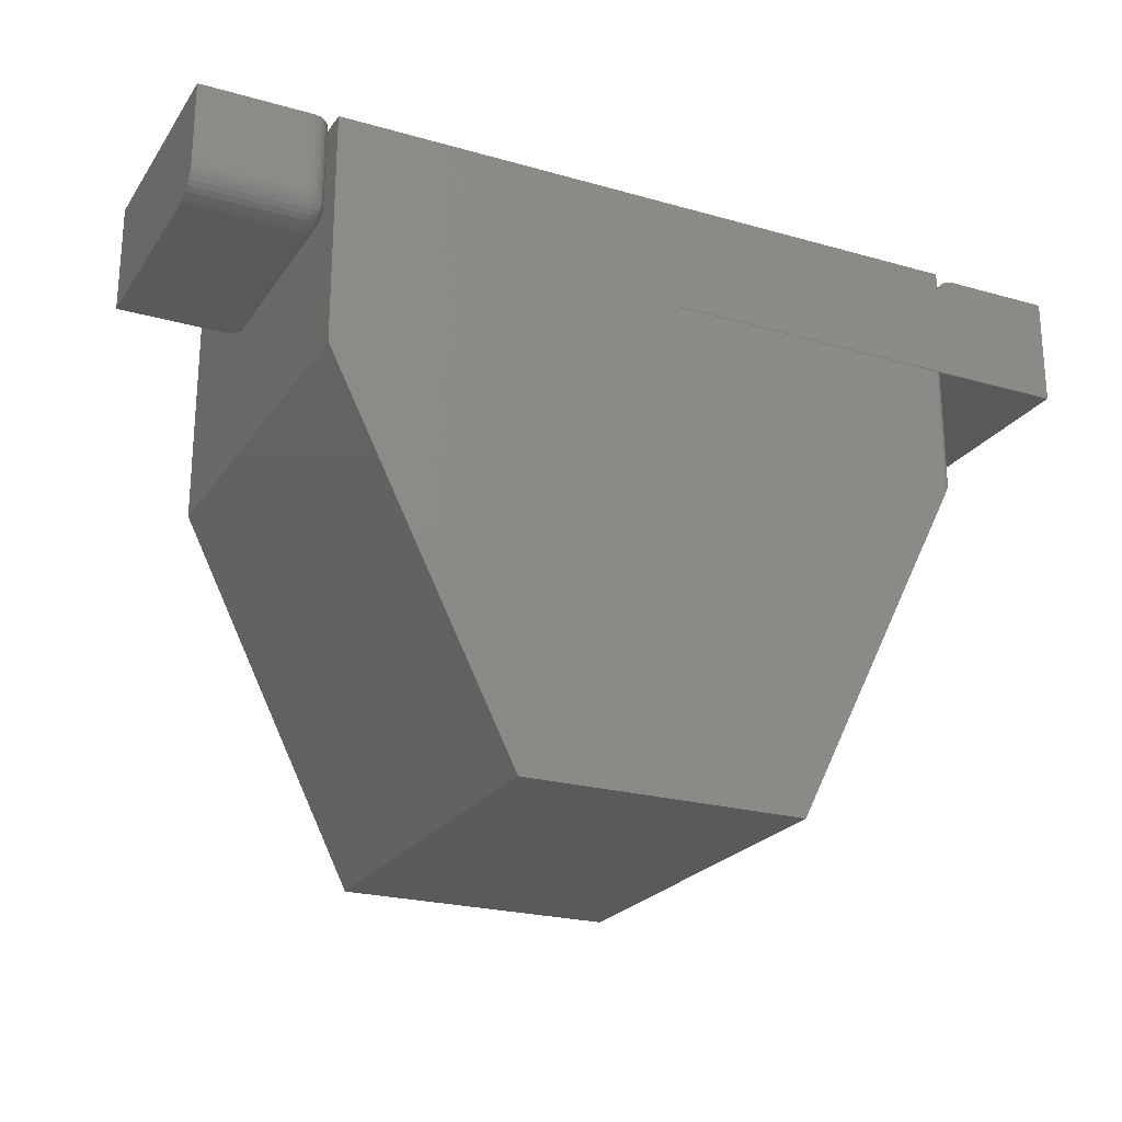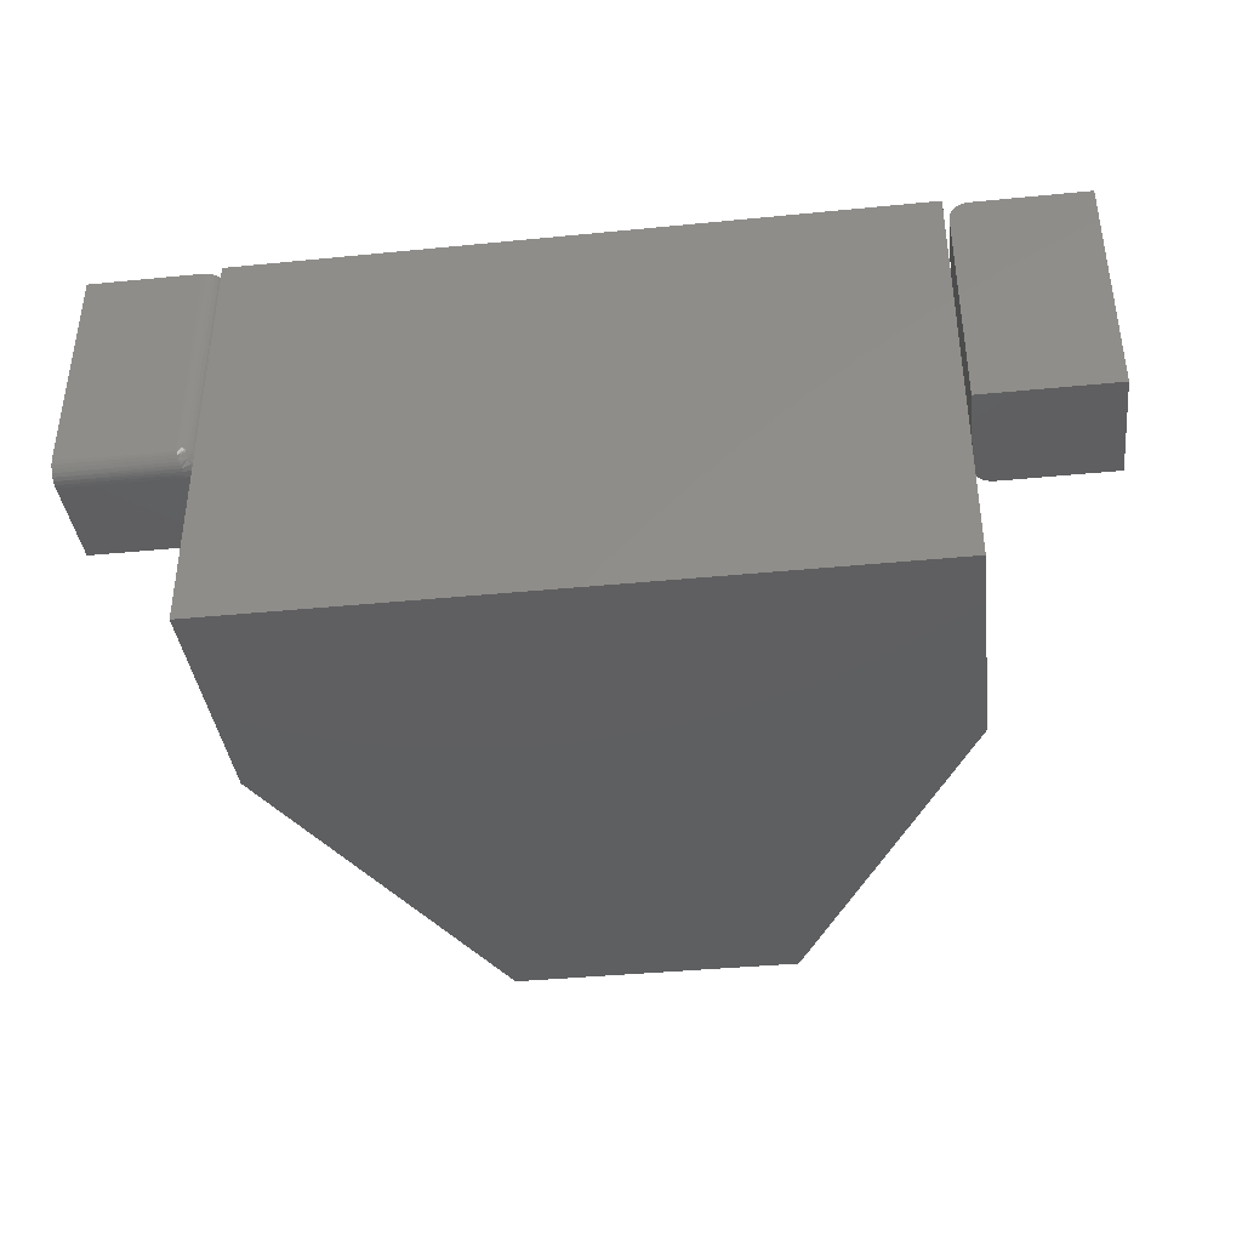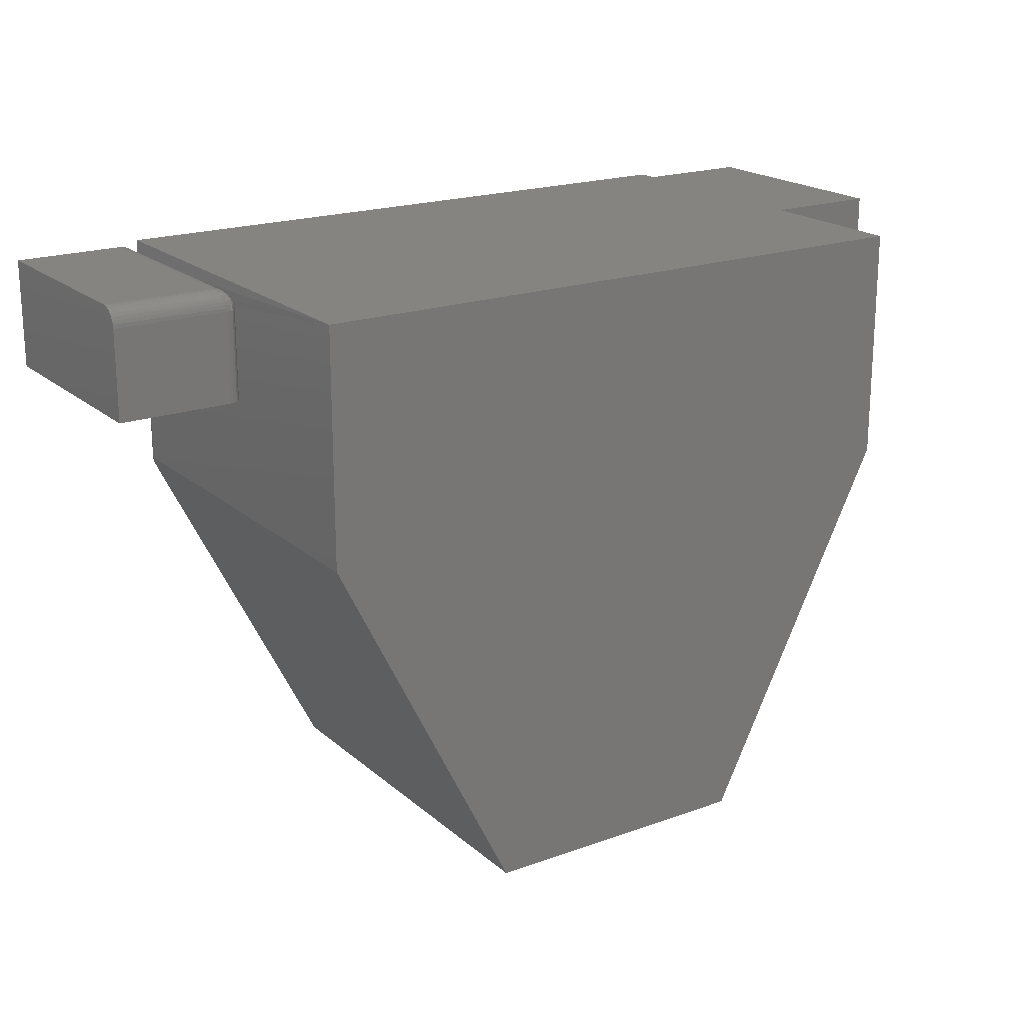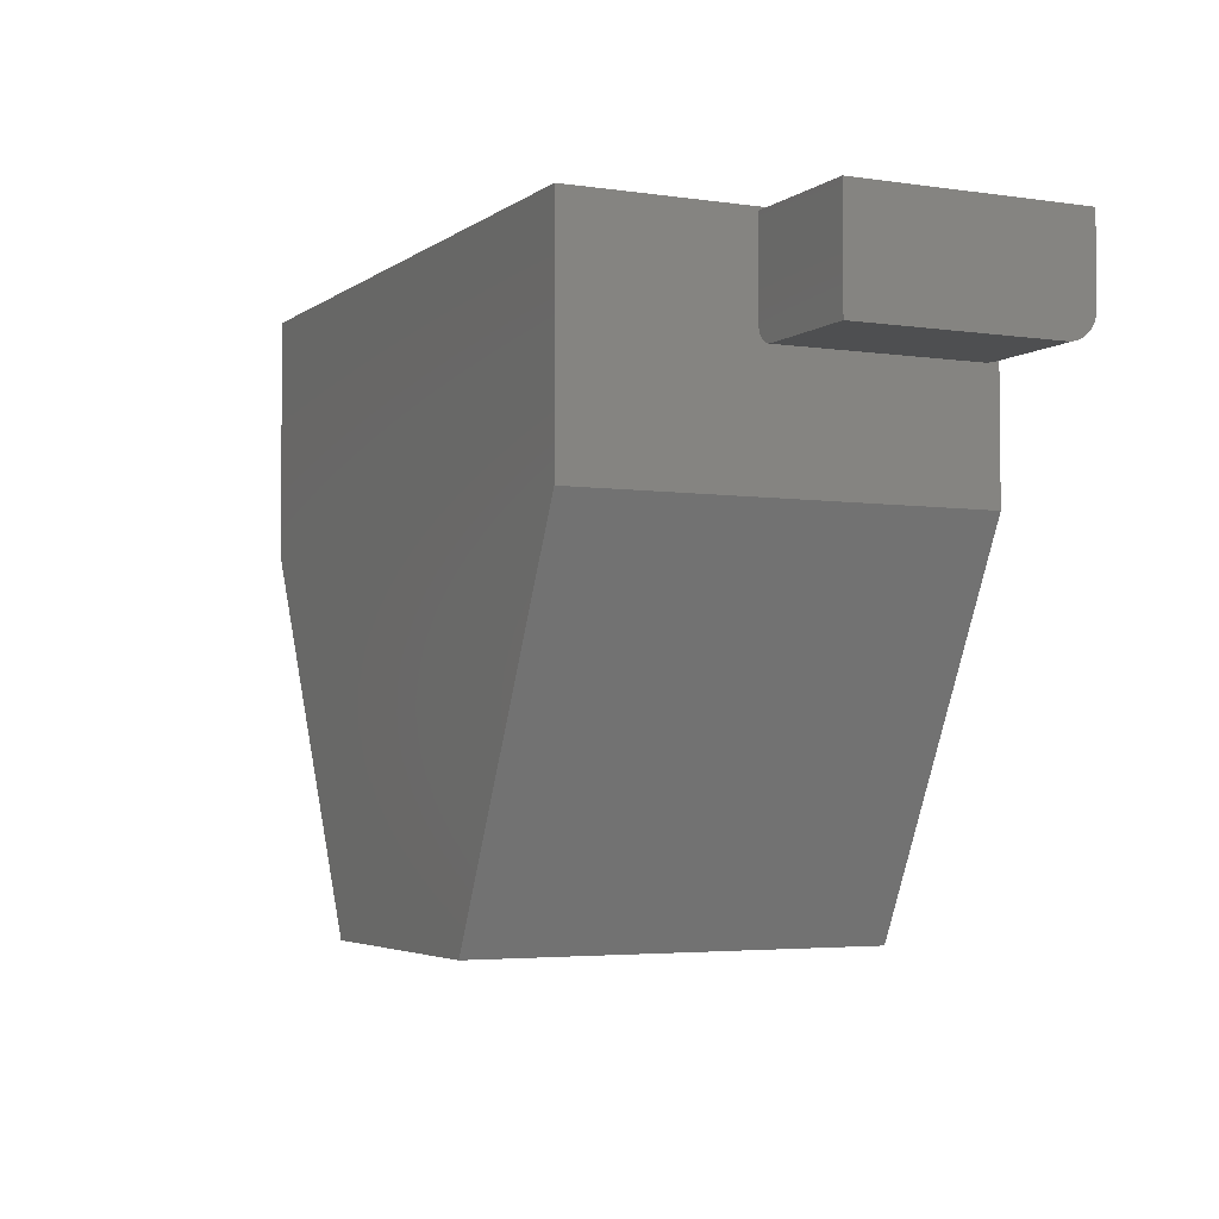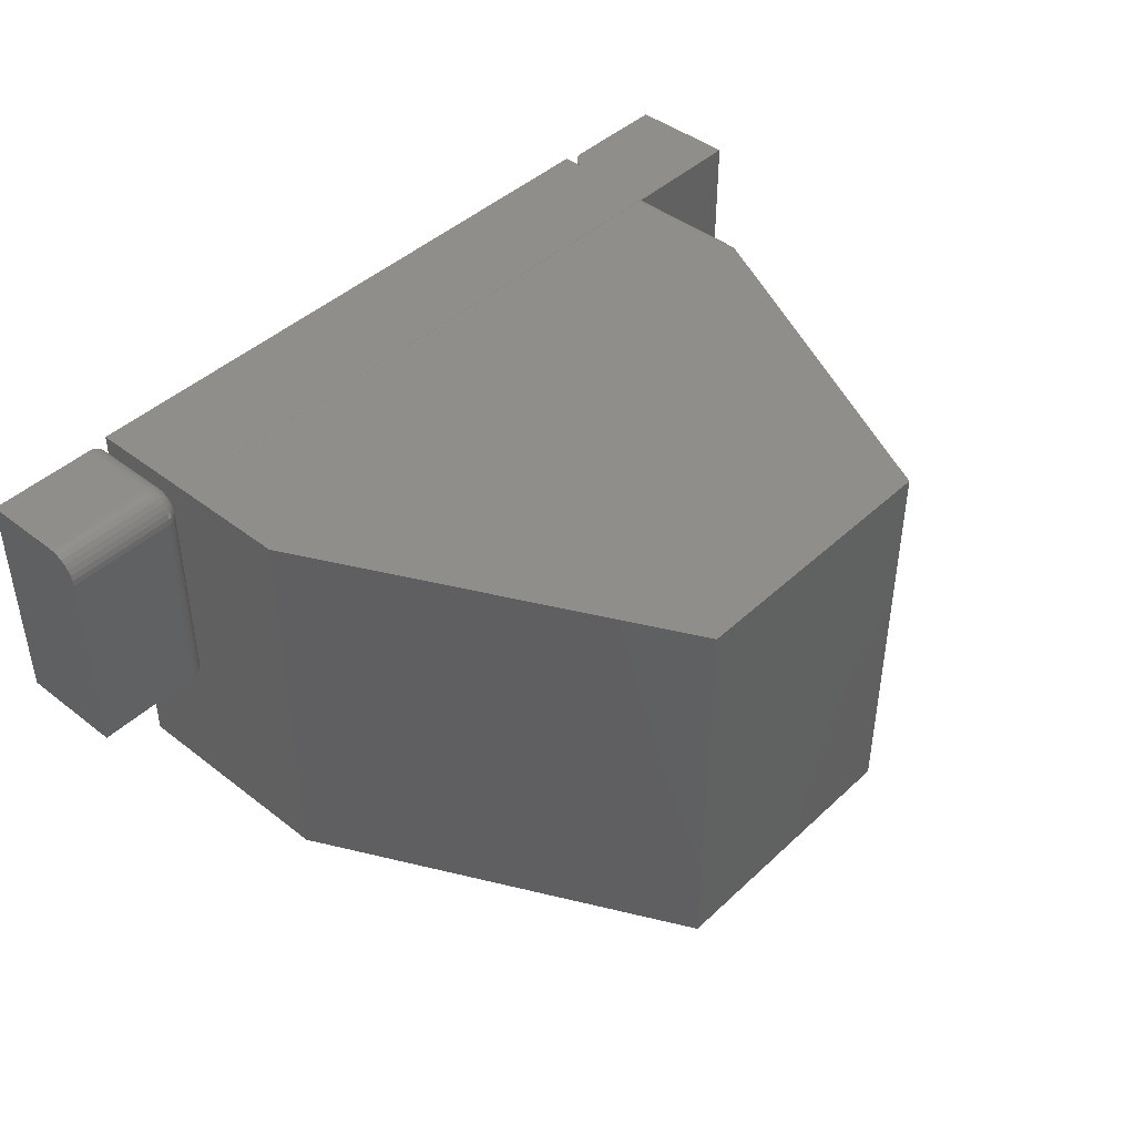
<metadata>
{"format":"stl","ext":"stl","renderer":"f3d","projection":"perspective","resolution":1024,"background":"white","views":[{"elev":-23.3,"azim":154.3,"up":"+Z"},{"elev":-38.5,"azim":7.1,"up":"+Y"},{"elev":19.9,"azim":-33.6,"up":"+Z"},{"elev":-3.9,"azim":64.0,"up":"+Z"},{"elev":43.5,"azim":132.5,"up":"+Y"}]}
</metadata>
<code>
# stl→obj: 216 verts, 424 faces
v -0.75 -0.3828 0.4611
v -0.75 -0.3822 0.4672
v -0.75 -0.3804 0.4731
v -0.75 -0.3828 0.3125
v -0.75 -0.3775 0.4785
v -0.75 -0.3737 0.4832
v -0.75 -0.3689 0.4871
v -0.75 -0.3635 0.49
v -0.75 -0.3577 0.4918
v -0.75 -0.3516 0.4924
v -0.75 9.984e-18 0.4924
v -0.75 0 0.3125
v -0.5391 -0.6719 0.1172
v -0.5391 -0.6719 0.32
v -0.5391 -0.3594 0.32
v -0.5391 -0.3594 0.3125
v -0.5391 -0.01562 0.3125
v -0.5391 -0.01562 0.1172
v -0.539 -0.01438 0.1171
v -0.5379 -0.009685 0.1148
v -0.5386 -0.01196 0.1163
v -0.2349 -0.6719 -0.4912
v -0.5276 -0.0005678 0.09428
v -0.5234 1.258e-17 0.08594
v -0.2349 1.258e-17 -0.4912
v -0.5374 -0.00865 0.1139
v -0.5362 -0.00665 0.1115
v -0.5347 -0.004847 0.1086
v -0.531 -0.001971 0.1011
v -0.5642 3.058e-17 0.4918
v -0.5584 3.113e-17 0.49
v -0.5703 2.993e-17 0.4924
v 0.5312 1.427e-16 0.32
v 0.5312 1.314e-16 0.1172
v -0.5234 2.515e-17 0.3125
v -0.5265 -0.0003002 0.3125
v -0.5294 -0.001189 0.3125
v -0.5397 3.194e-17 0.4672
v -0.5391 3.384e-17 0.5002
v 0.5312 1.527e-16 0.5002
v -0.553 3.157e-17 0.4871
v -0.5482 3.188e-17 0.4832
v -0.5443 3.205e-17 0.4785
v -0.5414 3.207e-17 0.4731
v 0.001727 3.884e-17 -0.4912
v 0.2271 6.386e-17 -0.4912
v -0.5625 -0.3828 0.3125
v -0.5535 -0.381 0.3125
v -0.5579 -0.3824 0.3125
v -0.5395 -0.3639 0.3125
v -0.5408 -0.3683 0.3125
v -0.543 -0.3724 0.3125
v -0.5459 -0.3759 0.3125
v -0.5495 -0.3789 0.3125
v -0.5321 -0.002633 0.3125
v -0.5345 -0.004576 0.3125
v -0.5364 -0.006944 0.3125
v -0.5379 -0.009646 0.3125
v -0.5388 -0.01258 0.3125
v 0.5312 -0.6719 0.5002
v -0.5391 -0.6719 0.5002
v 0.5312 -0.6719 0.32
v 0.5312 -0.6719 0.1172
v 0.2271 -0.6719 -0.4912
v 0.001727 -0.6719 -0.4912
v -0.5391 -0.3594 0.4611
v -0.5391 3.167e-17 0.4611
v -0.5675 -0.3523 0.4922
v -0.5703 -0.3516 0.4924
v -0.5625 -0.3535 0.4914
v -0.5576 -0.3547 0.4897
v -0.5531 -0.3559 0.4872
v -0.5491 -0.3569 0.484
v -0.5456 -0.3577 0.4802
v -0.5428 -0.3584 0.4759
v -0.5407 -0.359 0.4712
v -0.5395 -0.3593 0.4662
v -0.5696 -0.3543 0.4922
v -0.5684 -0.3594 0.4914
v -0.5539 -0.3679 0.4844
v -0.5479 -0.3707 0.4773
v -0.565 -0.3728 0.484
v -0.5641 -0.3763 0.4802
v -0.5632 -0.3666 0.4883
v -0.5604 -0.3642 0.4888
v -0.5634 -0.3791 0.4759
v -0.5629 -0.3811 0.4712
v -0.5512 -0.374 0.4773
v -0.5626 -0.3824 0.4662
v -0.5503 -0.3778 0.4697
v -0.5535 -0.381 0.4611
v -0.5579 -0.3824 0.4611
v -0.5625 -0.3828 0.4611
v -0.5395 -0.3639 0.4611
v -0.5553 -0.3587 0.4883
v -0.566 -0.3688 0.4872
v -0.5577 -0.3615 0.4888
v -0.5469 -0.375 0.4699
v -0.5671 -0.3642 0.4897
v -0.544 -0.3716 0.4697
v -0.543 -0.3724 0.4611
v -0.5408 -0.3683 0.4611
v -0.5495 -0.3789 0.4611
v -0.5459 -0.3759 0.4611
v 0.5703 6.072e-18 0.3594
v 0.75 2.602e-17 0.3594
v 0.5703 -0.0009007 0.3502
v 0.75 -0.0009007 0.3502
v 0.5703 -0.003568 0.3414
v 0.75 -0.003568 0.3414
v 0.5703 -0.0079 0.3333
v 0.75 -0.0079 0.3333
v 0.5703 -0.01373 0.3262
v 0.75 -0.01373 0.3262
v 0.5703 -0.02083 0.3204
v 0.75 -0.02083 0.3204
v 0.5703 -0.02894 0.3161
v 0.75 -0.02894 0.3161
v 0.5703 -0.03773 0.3134
v 0.75 -0.03773 0.3134
v 0.5703 -0.04688 0.3125
v 0.75 -0.04688 0.3125
v 0.5703 1.345e-17 0.4924
v 0.75 3.34e-17 0.4924
v 0.5391 -0.03125 0.3594
v 0.5391 -0.03155 0.3563
v 0.5391 -0.03244 0.3534
v 0.5391 -0.3828 0.4924
v 0.5391 -0.03125 0.4924
v 0.5391 -0.0409 0.3449
v 0.5391 -0.04383 0.3441
v 0.5391 -0.04688 0.3438
v 0.5391 -0.3828 0.3438
v 0.5391 -0.03388 0.3507
v 0.5391 -0.03583 0.3483
v 0.5391 -0.03819 0.3464
v 0.5703 -0.3828 0.3125
v 0.75 -0.3828 0.3125
v 0.553 -0.3828 0.3178
v 0.5414 -0.3828 0.3318
v 0.5443 -0.3828 0.3264
v 0.5482 -0.3828 0.3217
v 0.75 -0.3828 0.4924
v 0.5397 -0.3828 0.3377
v 0.5584 -0.3828 0.3149
v 0.5642 -0.3828 0.3131
v 0.5584 -0.002379 0.4924
v 0.5642 -0.0006005 0.4924
v 0.5443 -0.01389 0.4924
v 0.5414 -0.01929 0.4924
v 0.553 -0.005267 0.4924
v 0.5482 -0.009153 0.4924
v 0.5397 -0.02515 0.4924
v 0.5642 -0.0006005 0.3594
v 0.5584 -0.002379 0.3594
v 0.553 -0.005267 0.3594
v 0.5482 -0.009153 0.3594
v 0.5443 -0.01389 0.3594
v 0.5414 -0.01929 0.3594
v 0.5397 -0.02515 0.3594
v 0.5642 -0.04688 0.3131
v 0.5584 -0.04688 0.3149
v 0.553 -0.04688 0.3178
v 0.5482 -0.04688 0.3217
v 0.5443 -0.04688 0.3264
v 0.5414 -0.04688 0.3318
v 0.5397 -0.04688 0.3377
v 0.5397 -0.04264 0.3381
v 0.5414 -0.04149 0.3323
v 0.5443 -0.04044 0.327
v 0.5482 -0.03952 0.3224
v 0.553 -0.03876 0.3186
v 0.5584 -0.03819 0.3157
v 0.5642 -0.03785 0.314
v 0.5397 -0.02557 0.3551
v 0.5414 -0.01982 0.354
v 0.5443 -0.01452 0.3529
v 0.5482 -0.009878 0.352
v 0.553 -0.006066 0.3513
v 0.5584 -0.003234 0.3507
v 0.5642 -0.00149 0.3503
v 0.5397 -0.02681 0.3511
v 0.5414 -0.02139 0.3488
v 0.5443 -0.0164 0.3468
v 0.5482 -0.01202 0.3449
v 0.553 -0.008434 0.3435
v 0.5584 -0.005766 0.3423
v 0.5642 -0.004123 0.3417
v 0.5397 -0.02881 0.3473
v 0.5414 -0.02394 0.3441
v 0.5443 -0.01945 0.341
v 0.5482 -0.01551 0.3384
v 0.553 -0.01228 0.3363
v 0.5584 -0.009878 0.3347
v 0.5642 -0.008399 0.3337
v 0.5397 -0.03152 0.344
v 0.5414 -0.02737 0.3399
v 0.5443 -0.02355 0.3361
v 0.5482 -0.0202 0.3327
v 0.553 -0.01745 0.33
v 0.5584 -0.01541 0.3279
v 0.5642 -0.01415 0.3267
v 0.5397 -0.03481 0.3413
v 0.5414 -0.03155 0.3364
v 0.5443 -0.02855 0.3319
v 0.5482 -0.02592 0.328
v 0.553 -0.02376 0.3248
v 0.5584 -0.02215 0.3224
v 0.5642 -0.02117 0.3209
v 0.5397 -0.03856 0.3393
v 0.5414 -0.03632 0.3339
v 0.5443 -0.03425 0.3289
v 0.5482 -0.03244 0.3245
v 0.553 -0.03095 0.3209
v 0.5584 -0.02985 0.3183
v 0.5642 -0.02917 0.3166
f 1 2 3
f 4 1 3
f 4 3 5
f 4 5 6
f 4 6 7
f 4 7 8
f 4 8 9
f 4 9 10
f 4 10 11
f 4 11 12
f 13 14 15
f 13 15 16
f 13 16 17
f 13 17 18
f 18 19 20
f 20 19 21
f 22 13 23
f 22 23 24
f 22 24 25
f 13 18 20
f 13 20 26
f 13 26 27
f 13 27 28
f 13 28 29
f 13 29 23
f 30 31 32
f 33 34 24
f 33 24 35
f 33 35 36
f 33 36 37
f 33 37 12
f 33 12 38
f 33 38 39
f 33 39 40
f 11 32 31
f 11 31 41
f 11 41 42
f 11 42 43
f 11 43 44
f 11 44 38
f 11 38 12
f 25 24 45
f 45 24 34
f 45 34 46
f 47 48 49
f 4 12 16
f 4 16 50
f 4 50 51
f 4 51 52
f 4 52 53
f 4 53 54
f 4 54 48
f 4 48 47
f 12 37 55
f 12 55 56
f 12 56 57
f 12 57 58
f 12 58 59
f 12 59 17
f 12 17 16
f 60 40 61
f 61 40 39
f 18 59 19
f 18 17 59
f 24 36 35
f 24 23 36
f 37 36 23
f 23 29 37
f 37 29 55
f 55 29 28
f 55 28 56
f 56 28 27
f 56 27 57
f 57 27 26
f 58 57 26
f 58 26 20
f 58 20 21
f 58 21 59
f 59 21 19
f 33 40 62
f 62 40 60
f 34 33 63
f 63 33 62
f 64 46 63
f 63 46 34
f 45 46 65
f 65 46 64
f 25 45 22
f 22 45 65
f 66 38 67
f 39 38 61
f 61 38 66
f 61 66 14
f 14 66 15
f 32 68 30
f 32 69 68
f 68 70 30
f 31 30 70
f 31 70 71
f 31 71 72
f 31 72 41
f 41 72 73
f 41 73 42
f 42 73 74
f 42 74 43
f 43 74 75
f 43 75 44
f 75 76 44
f 38 44 76
f 66 67 77
f 77 67 38
f 77 38 76
f 78 79 69
f 79 68 69
f 70 79 71
f 68 79 70
f 80 81 74
f 73 80 74
f 82 83 80
f 84 82 80
f 85 84 80
f 75 81 76
f 86 87 88
f 87 89 90
f 89 91 90
f 89 92 91
f 92 89 93
f 77 94 66
f 72 71 95
f 84 96 82
f 80 97 85
f 95 97 80
f 72 95 80
f 73 72 80
f 80 83 86
f 86 88 80
f 80 88 81
f 75 74 81
f 87 90 88
f 88 90 98
f 98 81 88
f 99 96 84
f 99 84 85
f 99 85 97
f 99 97 95
f 99 95 71
f 99 71 79
f 100 101 102
f 100 102 94
f 100 94 77
f 100 77 76
f 100 76 81
f 100 81 98
f 91 103 90
f 90 103 104
f 90 104 98
f 98 104 101
f 98 101 100
f 16 15 94
f 66 94 15
f 93 47 92
f 92 47 49
f 92 49 91
f 91 49 48
f 91 48 103
f 103 48 54
f 103 54 104
f 104 54 53
f 104 53 101
f 101 53 52
f 101 52 102
f 102 52 51
f 102 51 94
f 94 51 50
f 94 50 16
f 63 65 64
f 60 61 62
f 62 61 14
f 62 14 63
f 63 14 13
f 63 13 65
f 65 13 22
f 105 106 107
f 107 106 108
f 107 108 109
f 109 108 110
f 109 110 111
f 111 110 112
f 111 112 113
f 113 112 114
f 113 114 115
f 115 114 116
f 115 116 117
f 117 116 118
f 117 118 119
f 119 118 120
f 119 120 121
f 121 120 122
f 105 123 106
f 106 123 124
f 125 126 127
f 128 129 130
f 128 130 131
f 128 131 132
f 128 132 133
f 129 125 127
f 129 127 134
f 129 134 135
f 129 135 136
f 129 136 130
f 121 122 137
f 137 122 138
f 139 140 141
f 139 141 142
f 143 128 133
f 143 133 144
f 143 144 138
f 144 140 139
f 144 139 145
f 144 145 146
f 144 146 137
f 144 137 138
f 123 147 124
f 123 148 147
f 149 150 151
f 151 152 149
f 143 124 153
f 143 153 129
f 143 129 128
f 153 124 147
f 153 147 151
f 153 151 150
f 123 105 148
f 148 105 154
f 148 154 147
f 147 154 155
f 147 155 151
f 151 155 156
f 151 156 152
f 152 156 157
f 152 157 149
f 149 157 158
f 149 158 150
f 150 158 159
f 150 159 153
f 153 159 160
f 153 160 129
f 129 160 125
f 121 137 161
f 161 137 146
f 161 146 162
f 162 146 145
f 162 145 163
f 163 145 139
f 163 139 164
f 164 139 142
f 164 142 165
f 165 142 141
f 165 141 166
f 166 141 140
f 166 140 167
f 167 140 144
f 167 144 132
f 132 144 133
f 132 131 167
f 167 131 168
f 167 168 166
f 166 168 169
f 166 169 165
f 165 169 170
f 165 170 164
f 164 170 171
f 164 171 163
f 163 171 172
f 163 172 162
f 162 172 173
f 162 173 161
f 161 173 174
f 161 174 121
f 121 174 119
f 126 125 175
f 175 125 160
f 175 160 176
f 176 160 159
f 176 159 177
f 177 159 158
f 177 158 178
f 178 158 157
f 178 157 179
f 179 157 156
f 179 156 180
f 180 156 155
f 180 155 181
f 181 155 154
f 181 154 107
f 107 154 105
f 127 126 182
f 182 126 175
f 182 175 183
f 183 175 176
f 183 176 184
f 184 176 177
f 184 177 185
f 185 177 178
f 185 178 186
f 186 178 179
f 186 179 187
f 187 179 180
f 187 180 188
f 188 180 181
f 188 181 109
f 109 181 107
f 134 127 189
f 189 127 182
f 189 182 190
f 190 182 183
f 190 183 191
f 191 183 184
f 191 184 192
f 192 184 185
f 192 185 193
f 193 185 186
f 193 186 194
f 194 186 187
f 194 187 195
f 195 187 188
f 195 188 111
f 111 188 109
f 135 134 196
f 196 134 189
f 196 189 197
f 197 189 190
f 197 190 198
f 198 190 191
f 198 191 199
f 199 191 192
f 199 192 200
f 200 192 193
f 200 193 201
f 201 193 194
f 201 194 202
f 202 194 195
f 202 195 113
f 113 195 111
f 136 135 203
f 203 135 196
f 203 196 204
f 204 196 197
f 204 197 205
f 205 197 198
f 205 198 206
f 206 198 199
f 206 199 207
f 207 199 200
f 207 200 208
f 208 200 201
f 208 201 209
f 209 201 202
f 209 202 115
f 115 202 113
f 130 136 210
f 210 136 203
f 210 203 211
f 211 203 204
f 211 204 212
f 212 204 205
f 212 205 213
f 213 205 206
f 213 206 214
f 214 206 207
f 214 207 215
f 215 207 208
f 215 208 216
f 216 208 209
f 216 209 117
f 117 209 115
f 131 130 168
f 168 130 210
f 168 210 169
f 169 210 211
f 169 211 170
f 170 211 212
f 170 212 171
f 171 212 213
f 171 213 172
f 172 213 214
f 172 214 173
f 173 214 215
f 173 215 174
f 174 215 216
f 174 216 119
f 119 216 117
f 114 118 116
f 143 138 122
f 143 122 120
f 143 120 124
f 120 118 114
f 120 114 112
f 120 112 110
f 120 110 108
f 120 108 106
f 120 106 124
f 4 47 1
f 1 47 93
f 32 11 69
f 69 11 10
f 69 9 78
f 69 10 9
f 78 9 79
f 79 9 8
f 79 8 99
f 99 8 7
f 99 7 96
f 82 96 7
f 7 6 82
f 83 82 6
f 6 5 83
f 86 83 5
f 5 3 86
f 86 3 87
f 87 3 2
f 1 93 2
f 2 93 89
f 2 89 87

</code>
